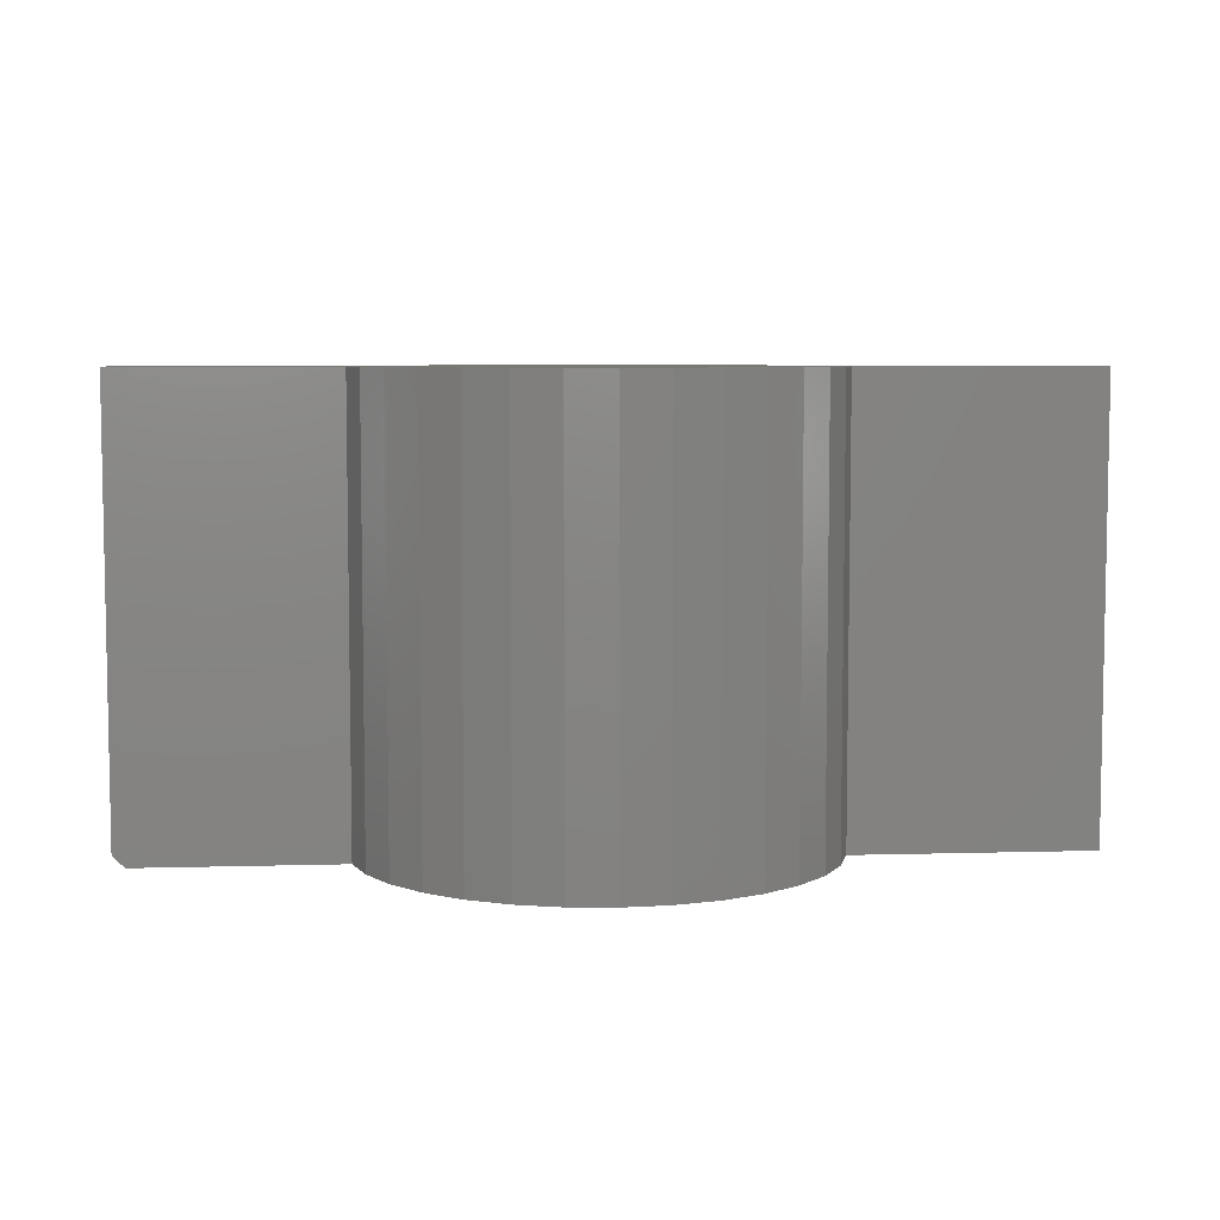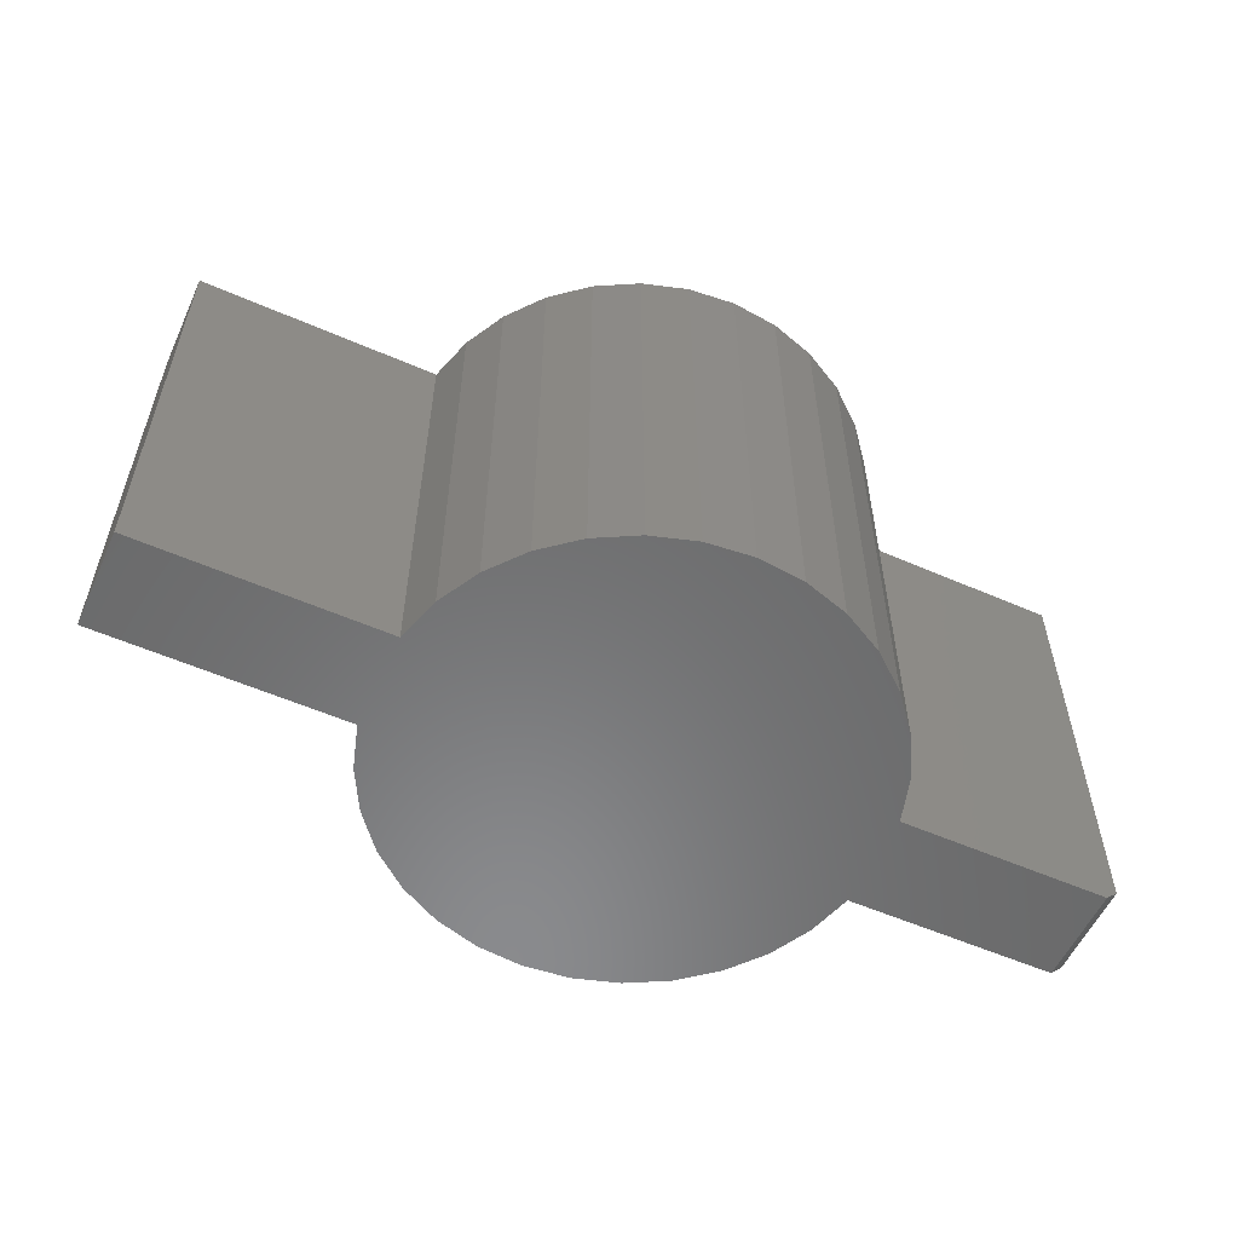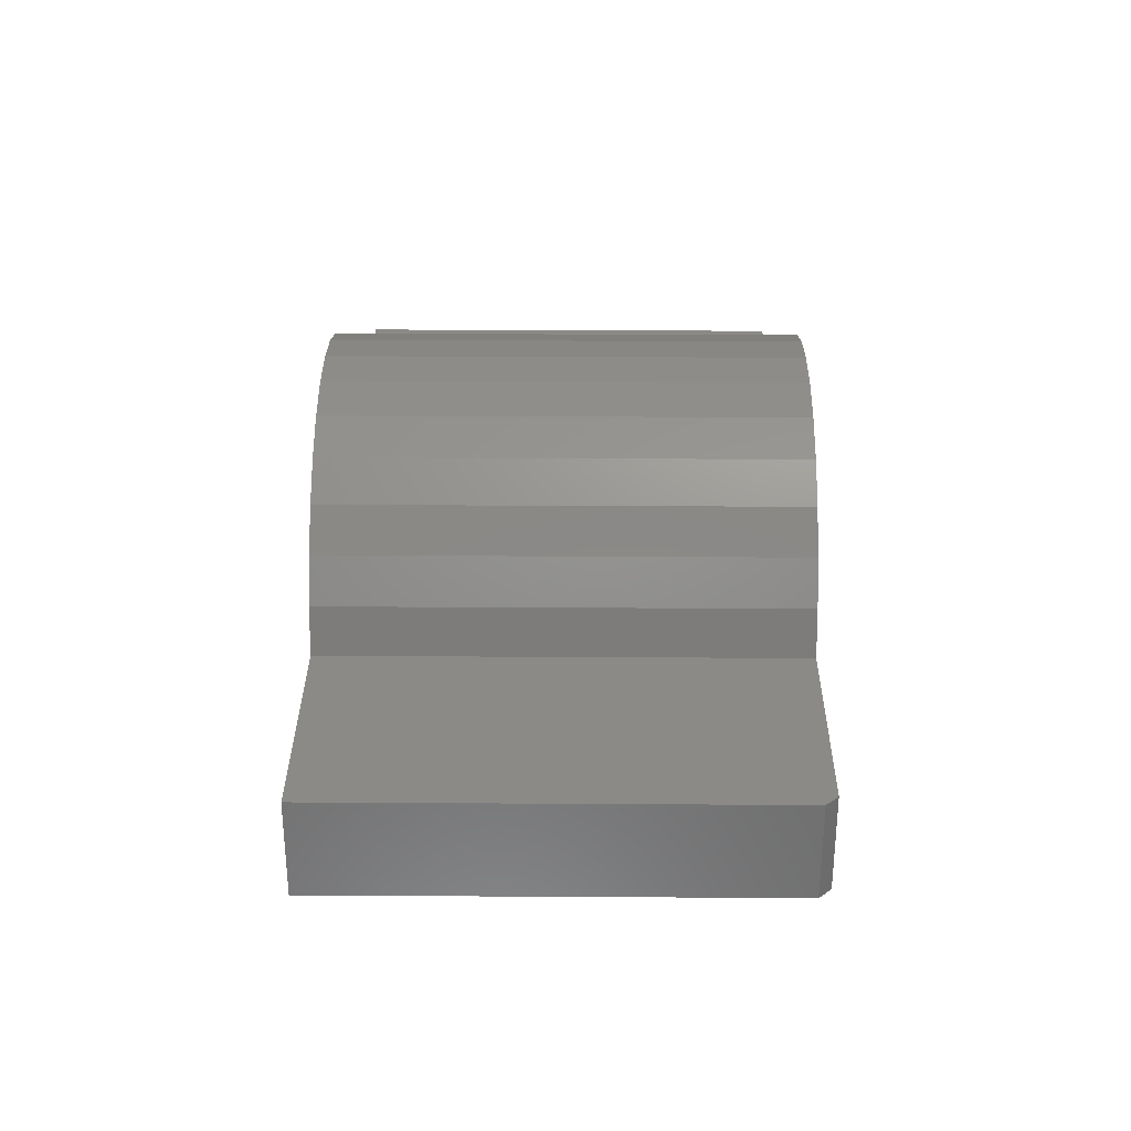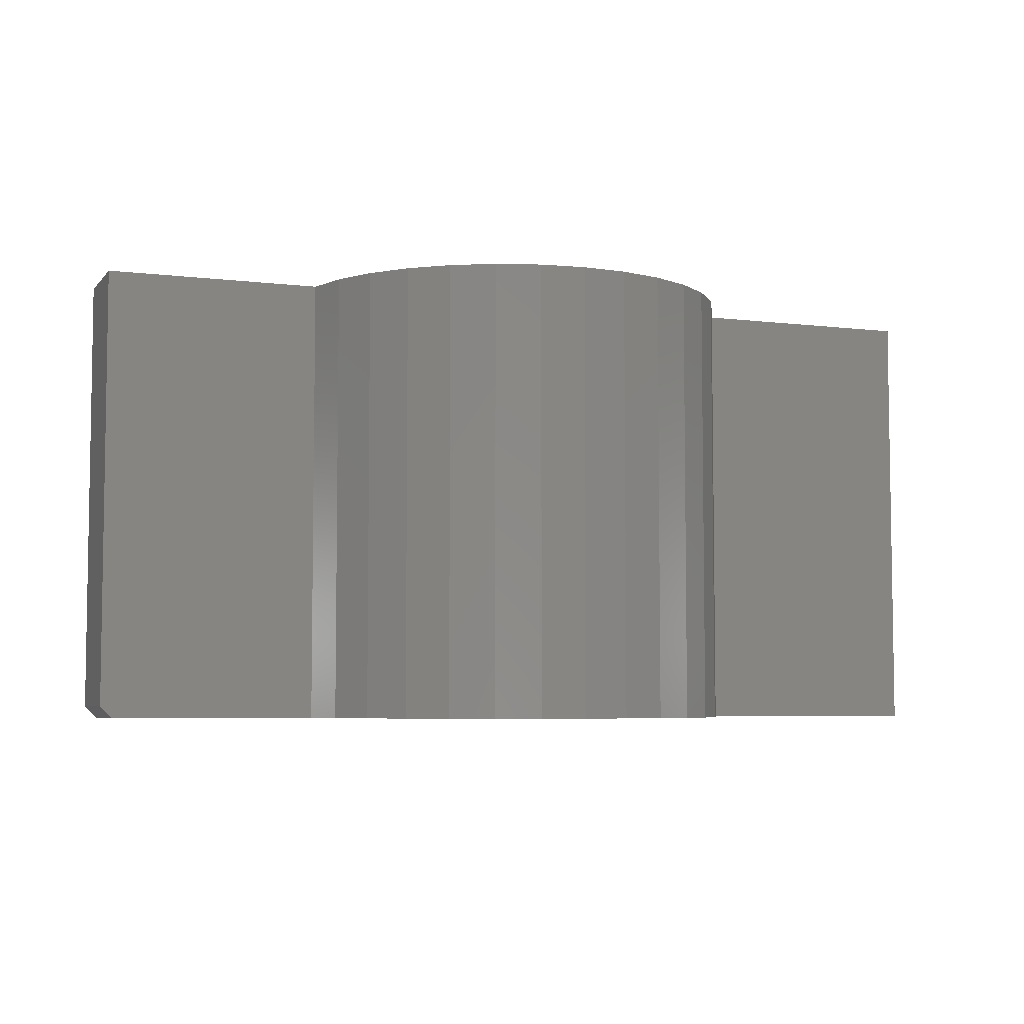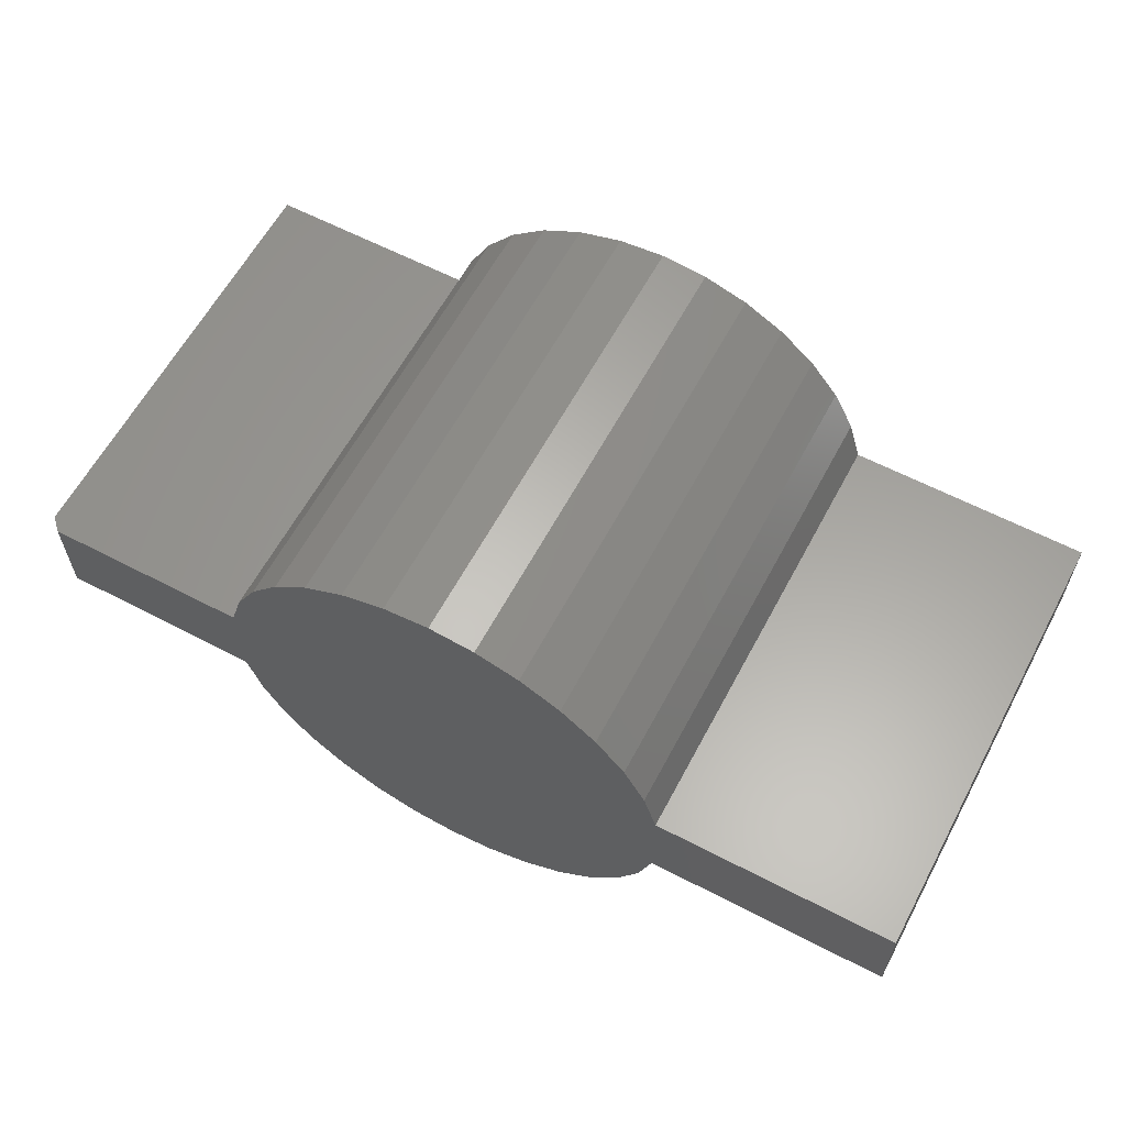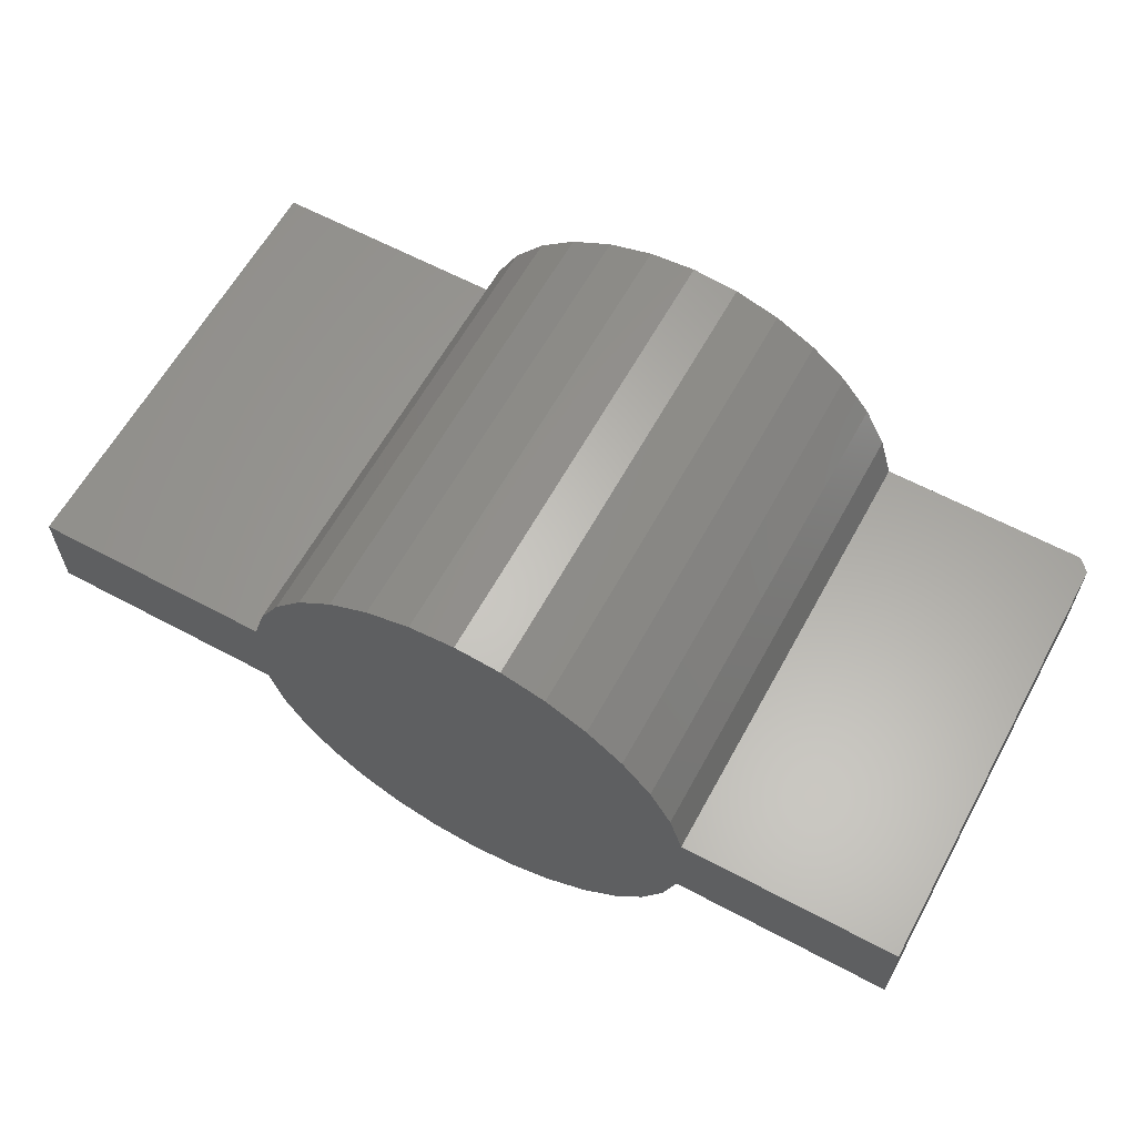
<metadata>
{"format":"stl","ext":"stl","renderer":"f3d","projection":"perspective","resolution":1024,"background":"white","views":[{"elev":6.3,"azim":175.2,"up":"+Z"},{"elev":-56.3,"azim":-24.5,"up":"+Z"},{"elev":30.8,"azim":90.5,"up":"+Y"},{"elev":-5.5,"azim":159.0,"up":"+Z"},{"elev":61.2,"azim":-152.0,"up":"+Y"},{"elev":61.7,"azim":28.6,"up":"+Y"}]}
</metadata>
<code>
# stl→obj: 70 verts, 136 faces
v -2.459e-17 0.1547 -0.1484
v 0.02984 0.1517 -0.1484
v -0.02984 0.1517 -0.1484
v -0.05853 0.143 -0.1484
v 0.02984 -0.1517 -0.1484
v -0.02984 -0.1517 -0.1484
v 0.05853 -0.143 -0.1484
v -2.809e-17 -0.1547 -0.1484
v 0.2843 0.03158 -0.1484
v 0.2843 -0.03158 -0.1484
v 0.15 -0.03158 -0.1484
v -0.15 -0.03158 -0.1484
v -0.3079 -0.03158 -0.1484
v -0.3079 0.03158 -0.1484
v -0.15 0.03158 -0.1484
v 0.15 0.03158 -0.1484
v 0.05853 0.143 -0.1484
v 0.08497 0.1289 -0.1484
v -0.08497 0.1289 -0.1484
v 0.1081 0.1099 -0.1484
v -0.1081 0.1099 -0.1484
v 0.1272 0.08671 -0.1484
v -0.1272 0.08671 -0.1484
v 0.1413 0.06027 -0.1484
v -0.1413 0.06027 -0.1484
v -0.05853 -0.143 -0.1484
v -0.08497 -0.1289 -0.1484
v 0.08497 -0.1289 -0.1484
v -0.1081 -0.1099 -0.1484
v 0.1081 -0.1099 -0.1484
v -0.1272 -0.08671 -0.1484
v 0.1272 -0.08671 -0.1484
v -0.1413 -0.06027 -0.1484
v 0.1413 -0.06027 -0.1484
v 0.15 0.03158 0.1484
v 0.2921 0.03158 0.1484
v 0.2921 0.03158 -0.1406
v 0.2921 -0.03158 -0.1406
v 0.2921 -0.03158 0.1484
v 0.15 -0.03158 0.1484
v -0.02984 0.1517 0.1484
v 0.02984 0.1517 0.1484
v -2.459e-17 0.1547 0.1484
v -0.05853 0.143 0.1484
v 0.05853 -0.143 0.1484
v -0.02984 -0.1517 0.1484
v 0.02984 -0.1517 0.1484
v -2.809e-17 -0.1547 0.1484
v -0.3079 -0.03158 0.1484
v -0.15 -0.03158 0.1484
v -0.15 0.03158 0.1484
v -0.3079 0.03158 0.1484
v -0.1413 0.06027 0.1484
v 0.1413 0.06027 0.1484
v -0.1272 0.08671 0.1484
v 0.1272 0.08671 0.1484
v -0.1081 0.1099 0.1484
v 0.1081 0.1099 0.1484
v -0.08497 0.1289 0.1484
v 0.08497 0.1289 0.1484
v 0.05853 0.143 0.1484
v 0.1413 -0.06027 0.1484
v -0.1413 -0.06027 0.1484
v 0.1272 -0.08671 0.1484
v -0.1272 -0.08671 0.1484
v 0.1081 -0.1099 0.1484
v -0.1081 -0.1099 0.1484
v 0.08497 -0.1289 0.1484
v -0.08497 -0.1289 0.1484
v -0.05853 -0.143 0.1484
f 1 2 3
f 4 3 2
f 5 6 7
f 8 6 5
f 9 10 11
f 9 11 12
f 9 12 13
f 13 14 15
f 13 15 16
f 13 16 9
f 2 17 4
f 4 17 18
f 4 18 19
f 19 18 20
f 19 20 21
f 21 20 22
f 21 22 23
f 23 22 24
f 23 24 25
f 25 24 16
f 25 16 15
f 6 26 7
f 7 26 27
f 7 27 28
f 28 27 29
f 28 29 30
f 30 29 31
f 30 31 32
f 32 31 33
f 32 33 34
f 34 33 12
f 34 12 11
f 16 35 9
f 9 35 36
f 9 36 37
f 38 37 39
f 39 37 36
f 40 11 39
f 39 11 10
f 39 10 38
f 38 10 37
f 37 10 9
f 41 42 43
f 42 41 44
f 45 46 47
f 47 46 48
f 36 49 50
f 36 50 40
f 36 40 39
f 49 36 35
f 49 35 51
f 49 51 52
f 51 35 53
f 53 35 54
f 53 54 55
f 55 54 56
f 55 56 57
f 57 56 58
f 57 58 59
f 59 58 60
f 59 60 44
f 44 60 61
f 44 61 42
f 40 50 62
f 62 50 63
f 62 63 64
f 64 63 65
f 64 65 66
f 66 65 67
f 66 67 68
f 68 67 69
f 68 69 45
f 45 69 70
f 45 70 46
f 14 13 52
f 52 13 49
f 51 15 52
f 52 15 14
f 15 51 25
f 25 51 53
f 25 53 23
f 23 53 55
f 23 55 21
f 21 55 57
f 21 57 19
f 19 57 59
f 19 59 4
f 4 59 44
f 4 44 3
f 3 44 41
f 3 41 1
f 1 41 43
f 1 43 2
f 2 43 42
f 2 42 17
f 17 42 61
f 17 61 18
f 18 61 60
f 18 60 20
f 20 60 58
f 20 58 22
f 22 58 56
f 22 56 24
f 24 56 54
f 24 54 16
f 16 54 35
f 11 40 34
f 34 40 62
f 34 62 32
f 32 62 64
f 32 64 30
f 30 64 66
f 30 66 28
f 28 66 68
f 28 68 7
f 7 68 45
f 7 45 5
f 5 45 47
f 5 47 8
f 8 47 48
f 8 48 6
f 6 48 46
f 6 46 26
f 26 46 70
f 26 70 27
f 27 70 69
f 27 69 29
f 29 69 67
f 29 67 31
f 31 67 65
f 31 65 33
f 33 65 63
f 33 63 12
f 12 63 50
f 49 13 50
f 50 13 12

</code>
